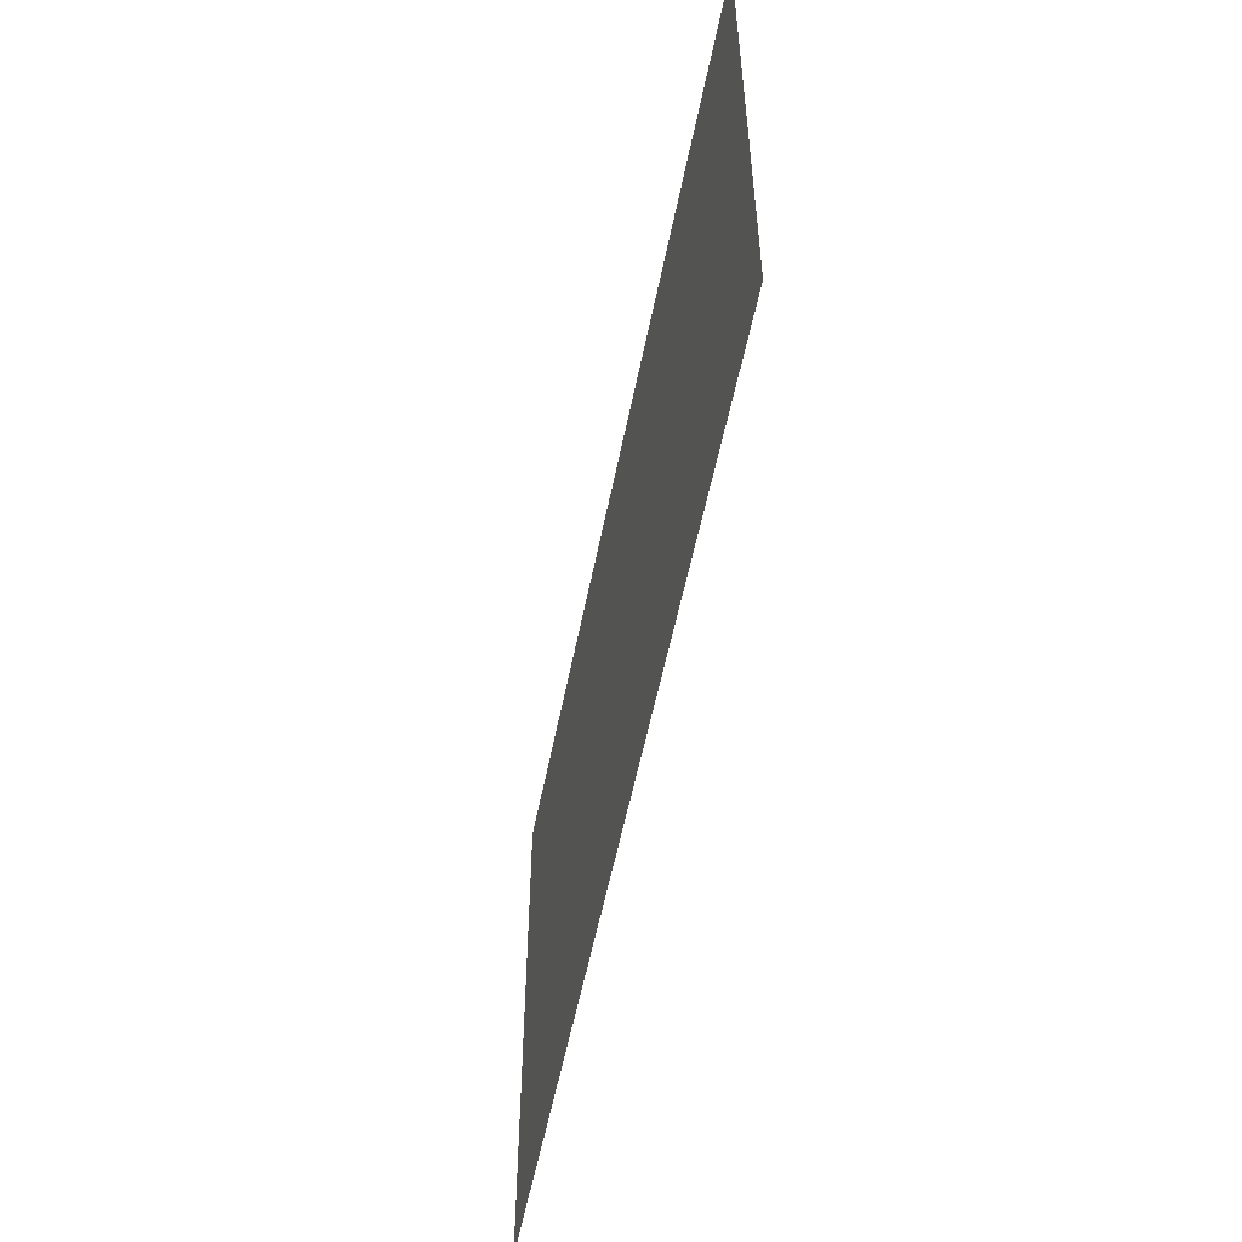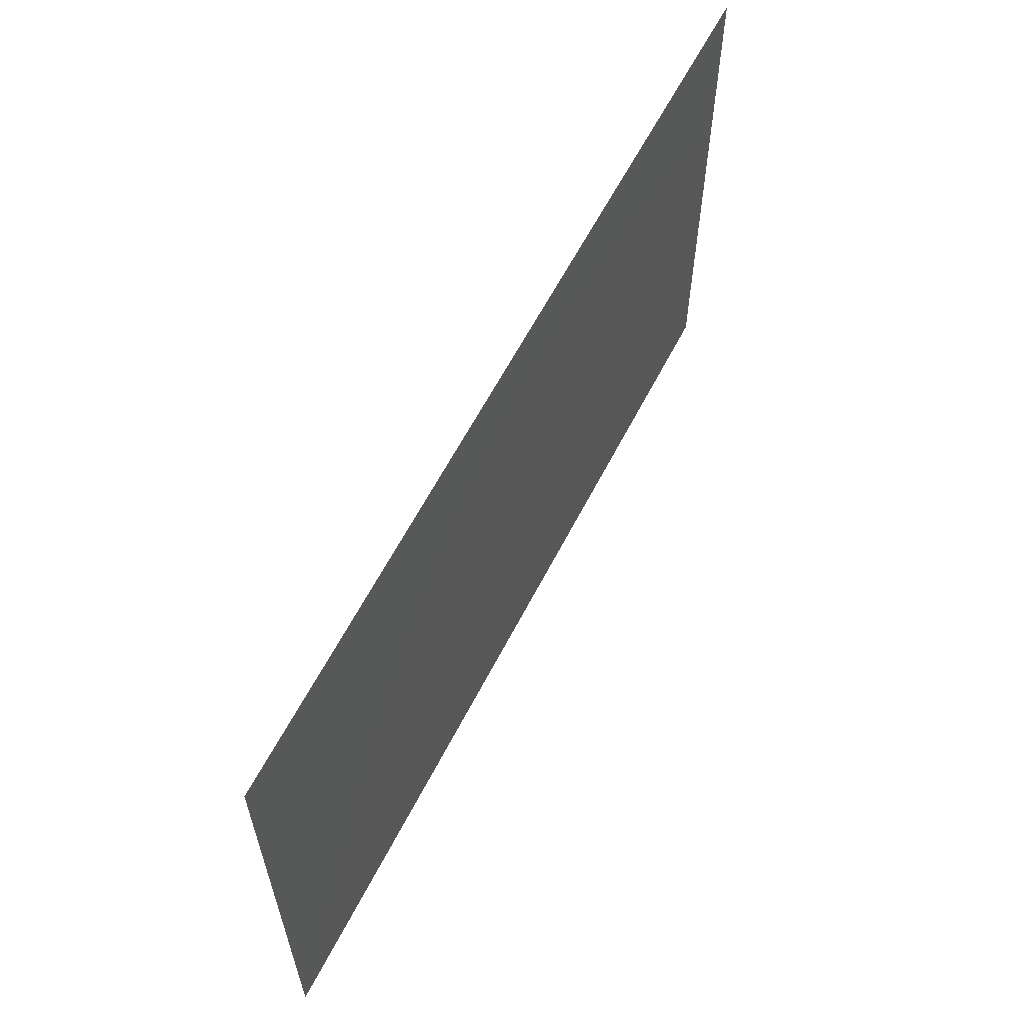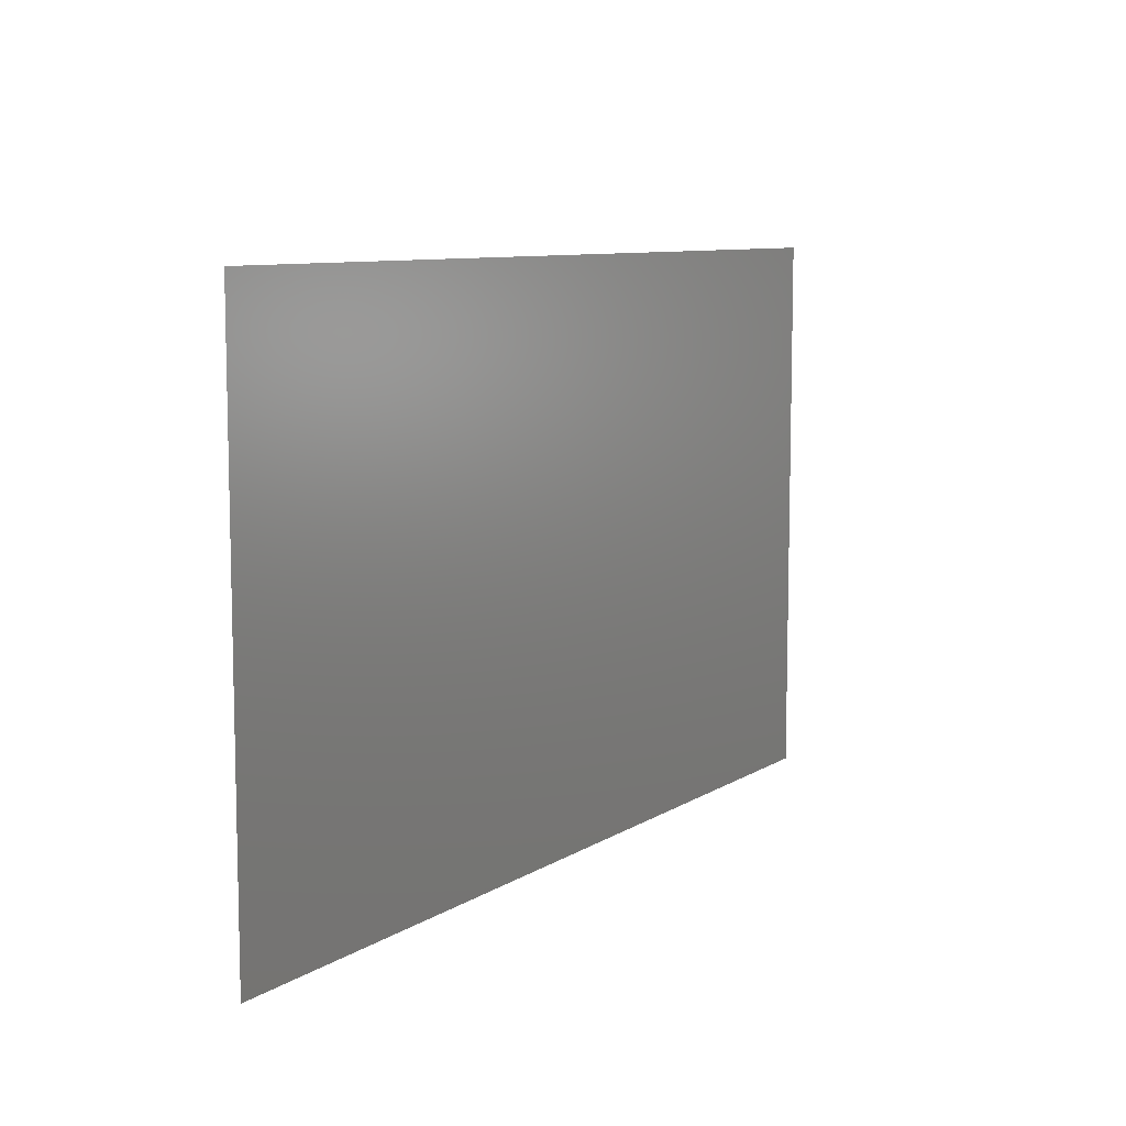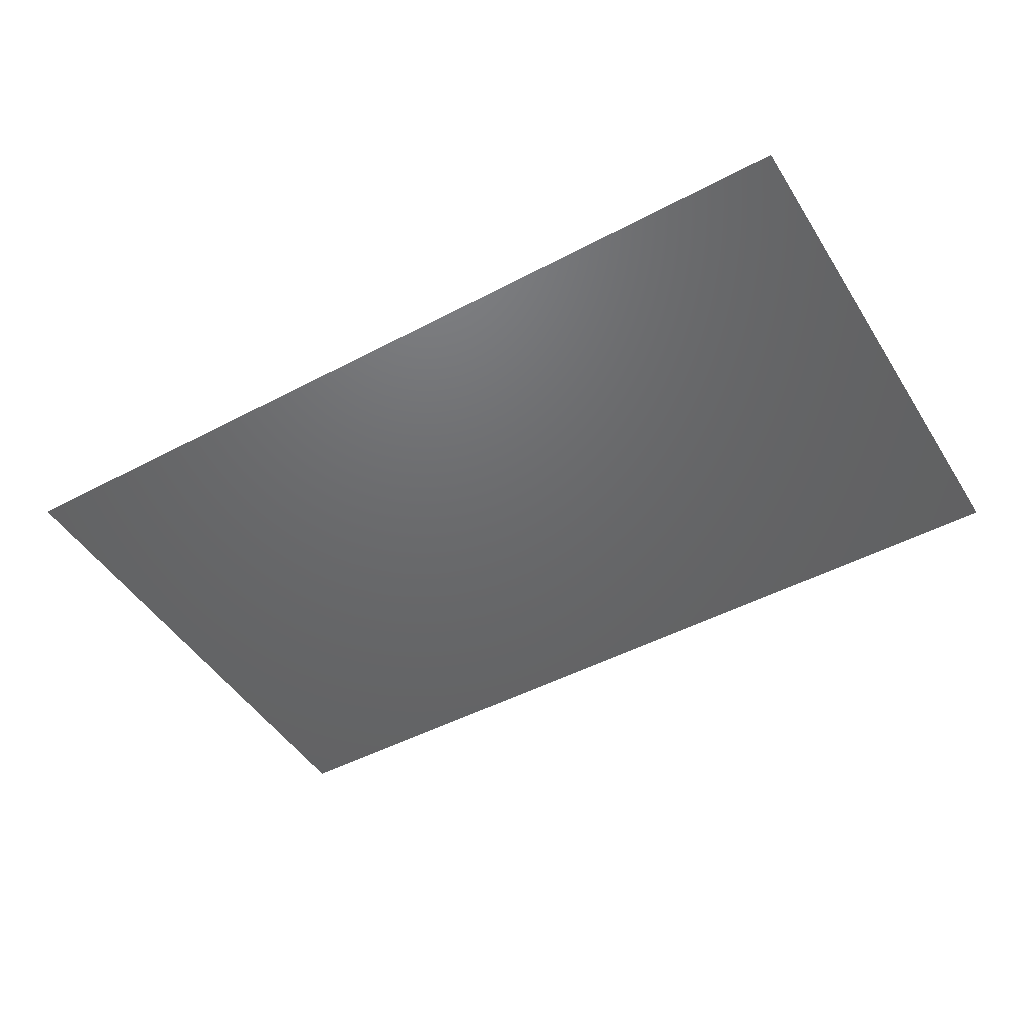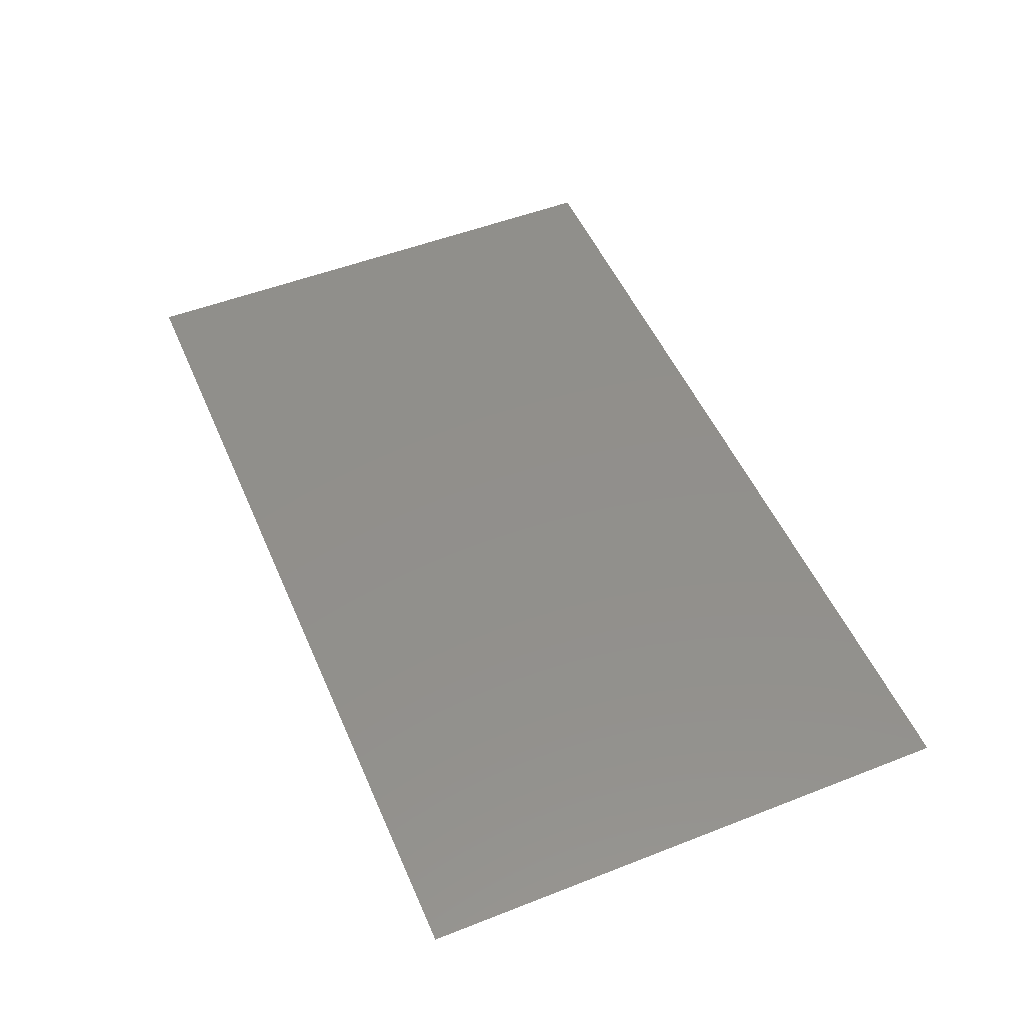
<metadata>
{"format":"stl","ext":"stl","renderer":"f3d","projection":"perspective","resolution":1024,"background":"white","views":[{"elev":-55.4,"azim":-101.2,"up":"+Z"},{"elev":60.8,"azim":-62.9,"up":"+Z"},{"elev":8.8,"azim":121.9,"up":"+Z"},{"elev":-47.5,"azim":-149.1,"up":"+Y"},{"elev":51.3,"azim":67.0,"up":"+Y"}]}
</metadata>
<code>
# stl→obj: 4 verts, 2 faces
v 2.495 8.004 10
v -2.505 8.004 10
v -2.505 8.004 13
v 2.495 8.004 13
f 1 2 3
f 1 3 4

</code>
